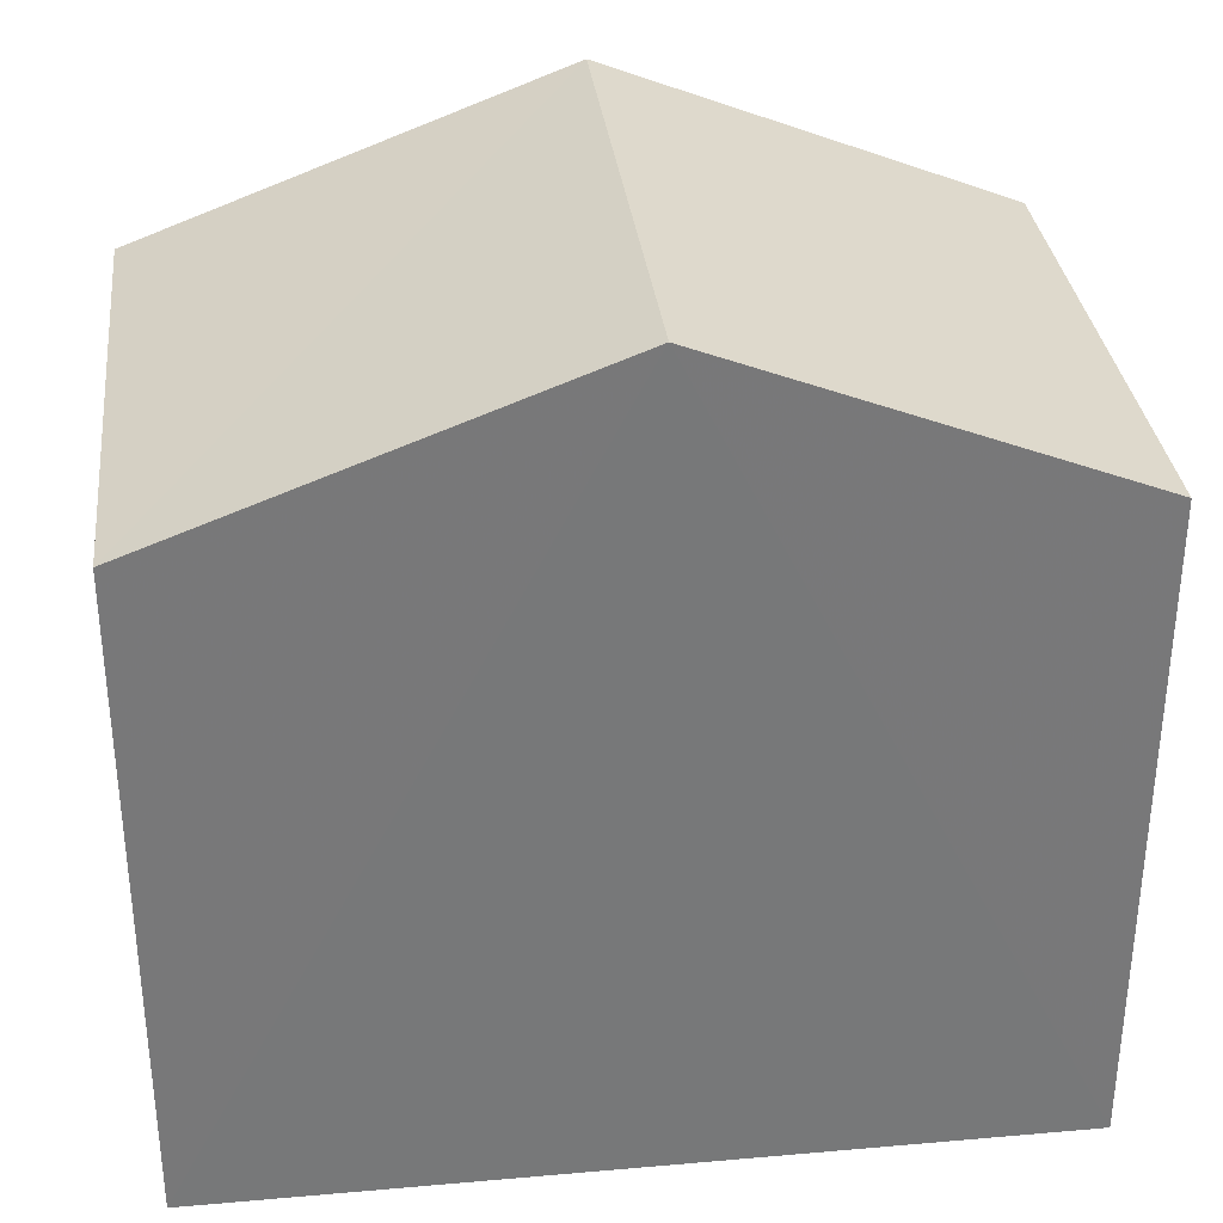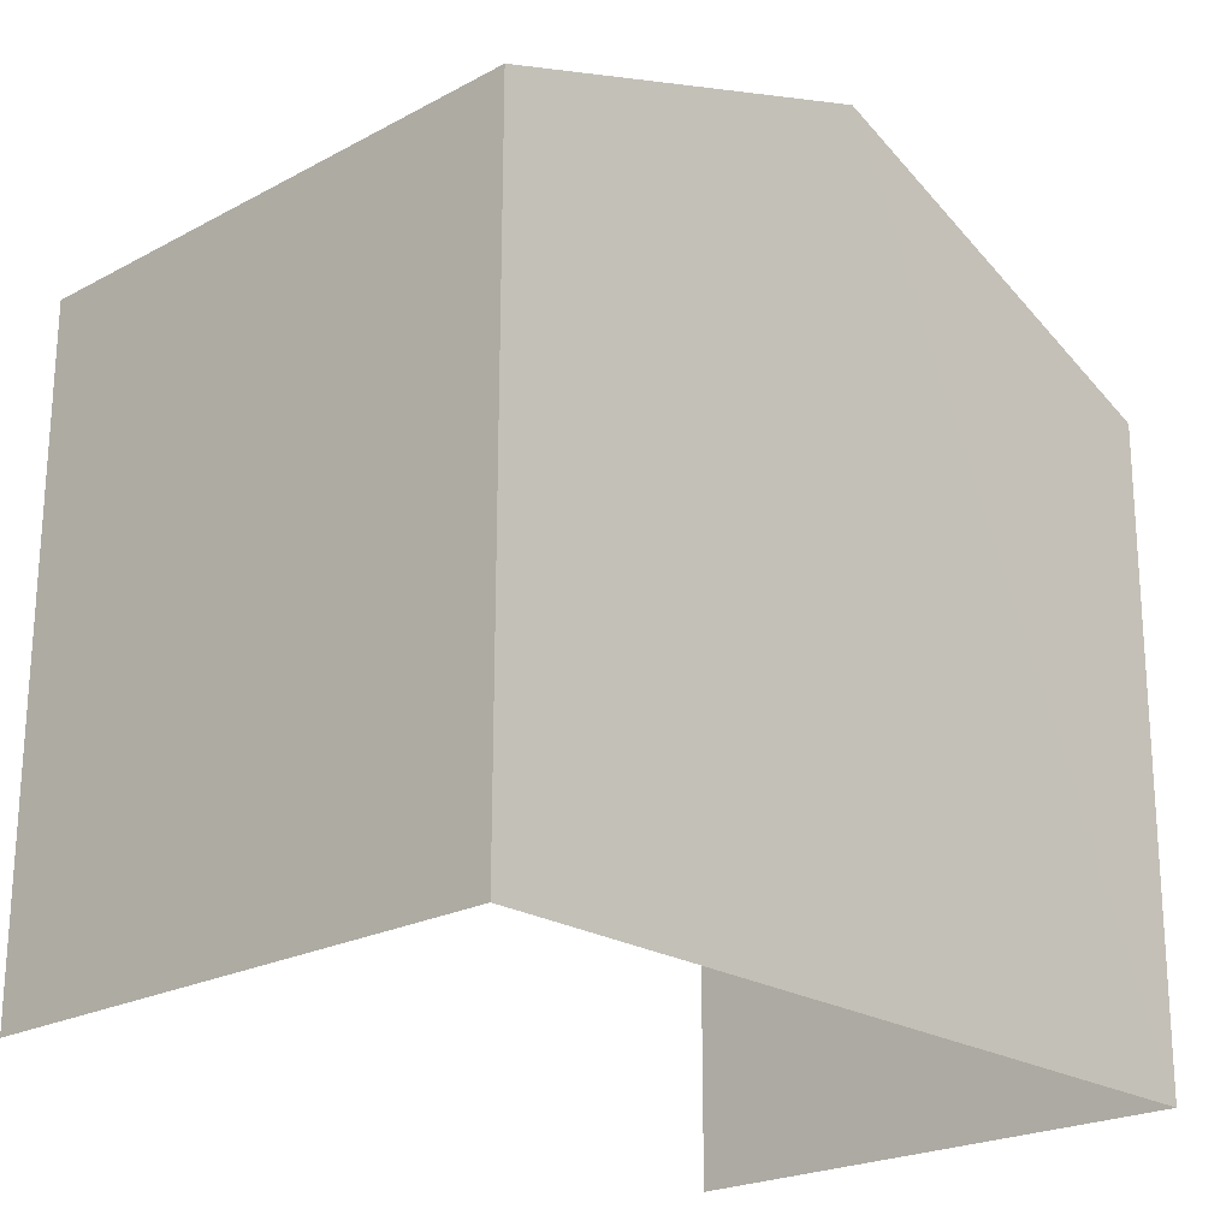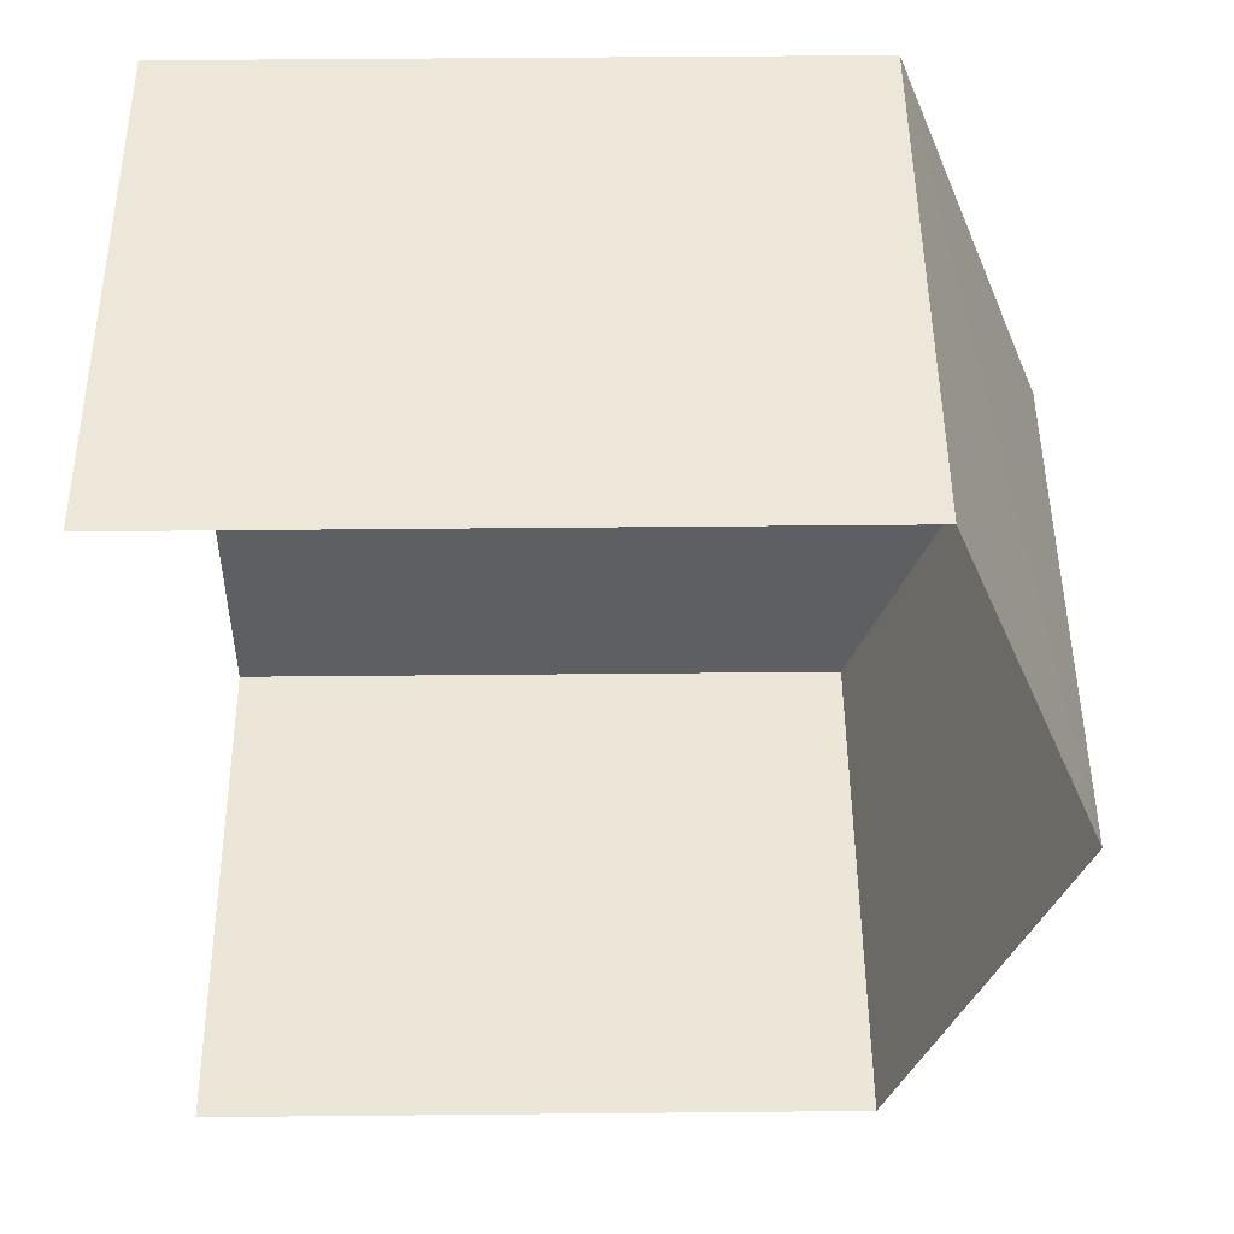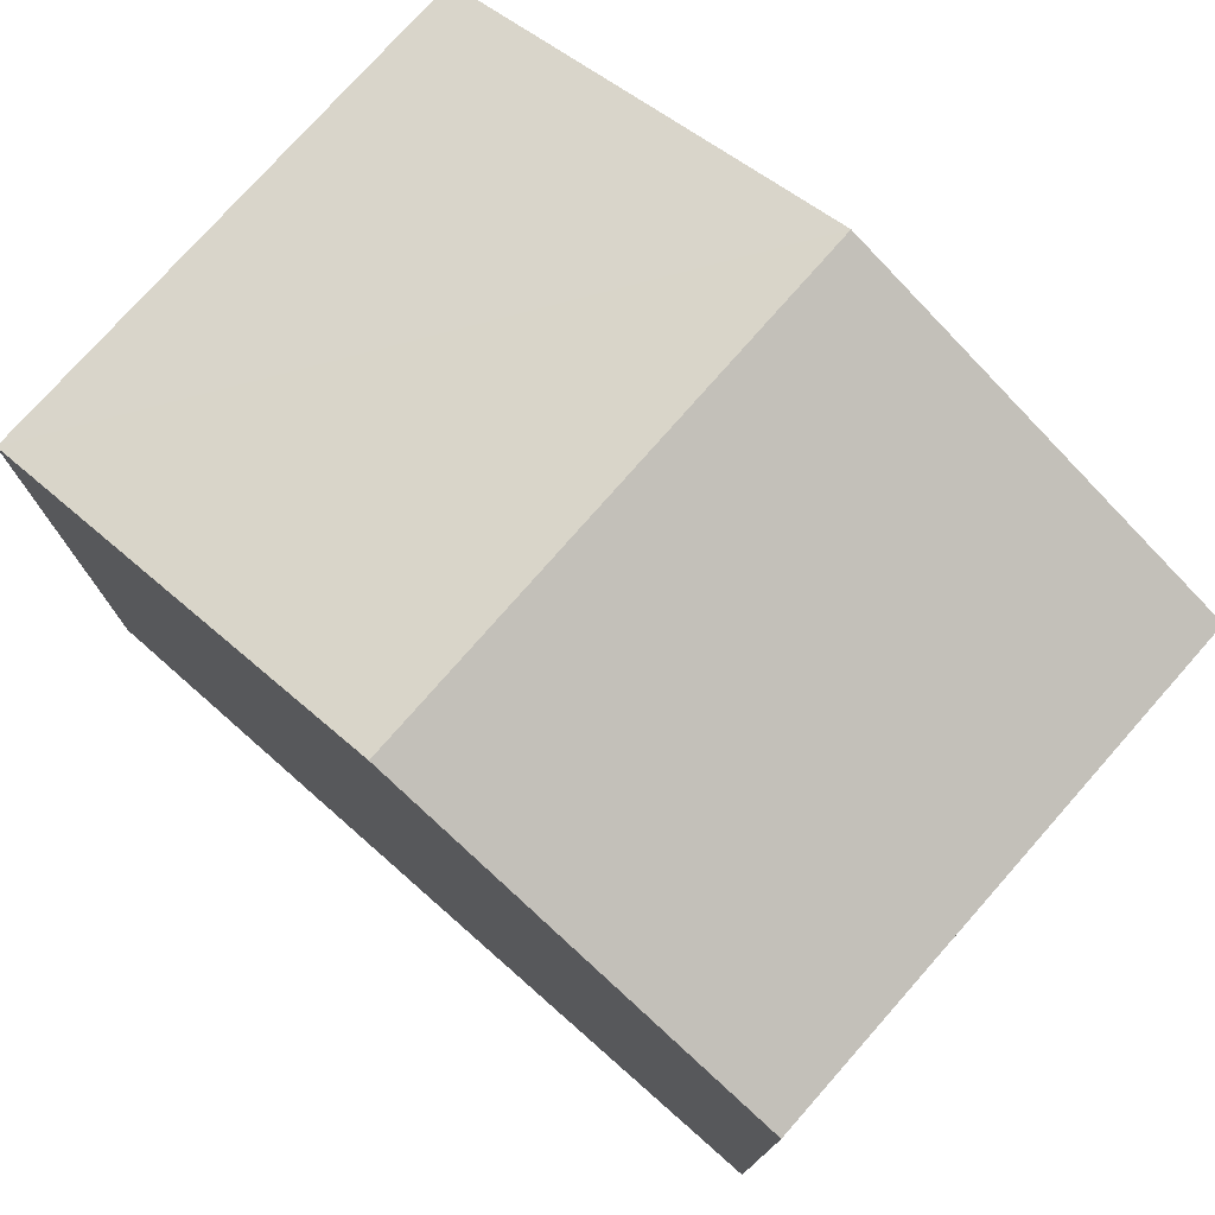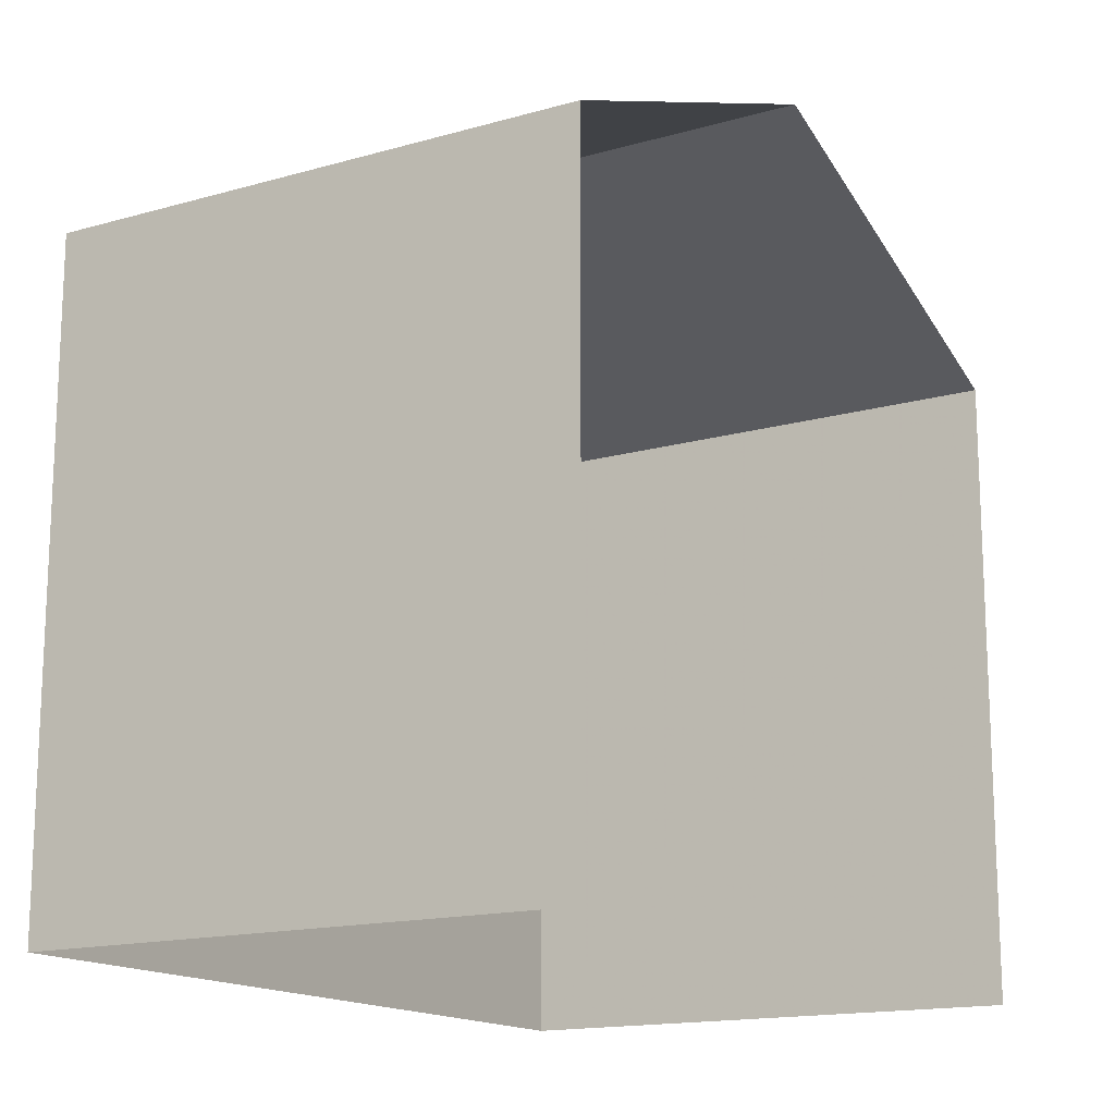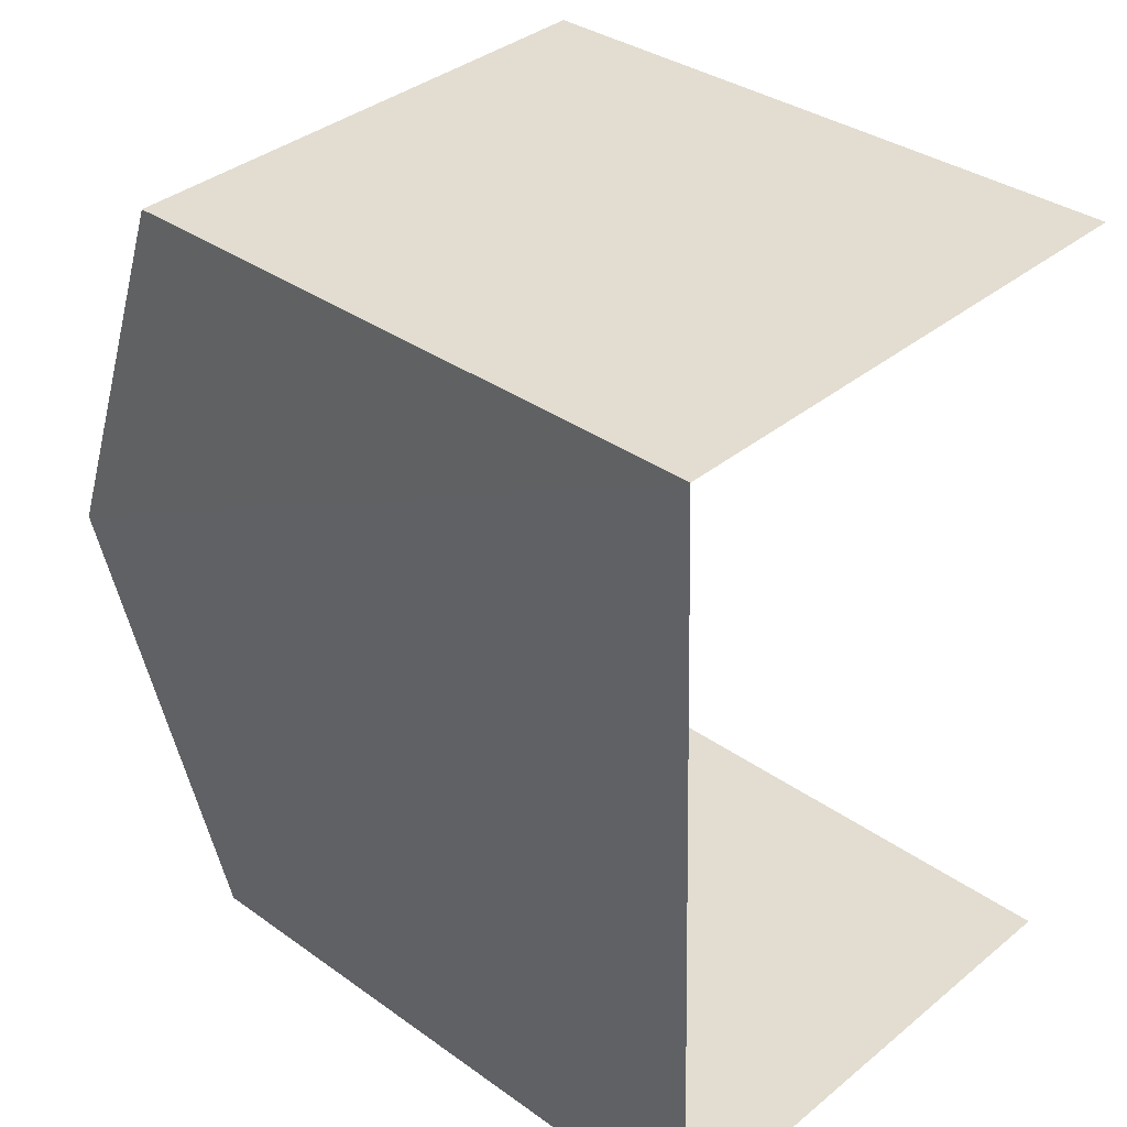
<metadata>
{"format":"obj","ext":"obj","renderer":"f3d","projection":"perspective","resolution":1024,"background":"white","views":[{"elev":32.9,"azim":81.3,"up":"+Z"},{"elev":-22.3,"azim":40.9,"up":"+Z"},{"elev":51.6,"azim":-90.6,"up":"+Y"},{"elev":76.6,"azim":129.4,"up":"+Z"},{"elev":-15.5,"azim":-151.0,"up":"+Z"},{"elev":34.4,"azim":133.8,"up":"+Y"}]}
</metadata>
<code>
v -3.735e+05 -1.051e+05 22.09
v -3.735e+05 -1.051e+05 22.09
v -3.735e+05 -1.051e+05 22.09
v -3.735e+05 -1.051e+05 22.09
v -3.735e+05 -1.051e+05 30.4
v -3.735e+05 -1.051e+05 28.76
v -3.735e+05 -1.051e+05 30.4
v -3.735e+05 -1.051e+05 28.76
v -3.735e+05 -1.051e+05 28.76
v -3.735e+05 -1.051e+05 28.76
f 1 2 3
f 1 4 2
f 10 2 5
f 2 4 5
f 4 8 5
f 5 6 7
f 5 8 6
f 9 10 5
f 7 9 5
f 6 1 7
f 1 3 7
f 3 9 7
f 10 3 2
f 10 9 3
f 8 4 1
f 6 8 1

</code>
